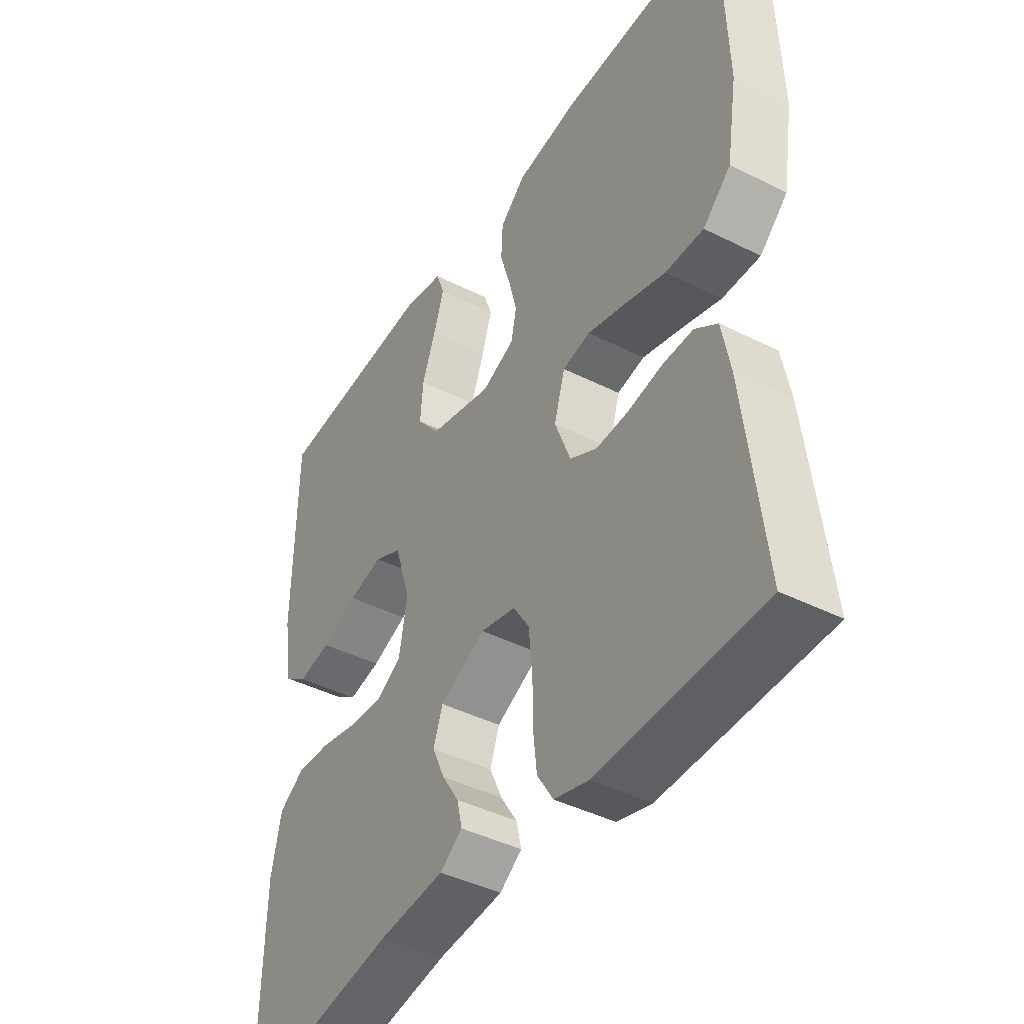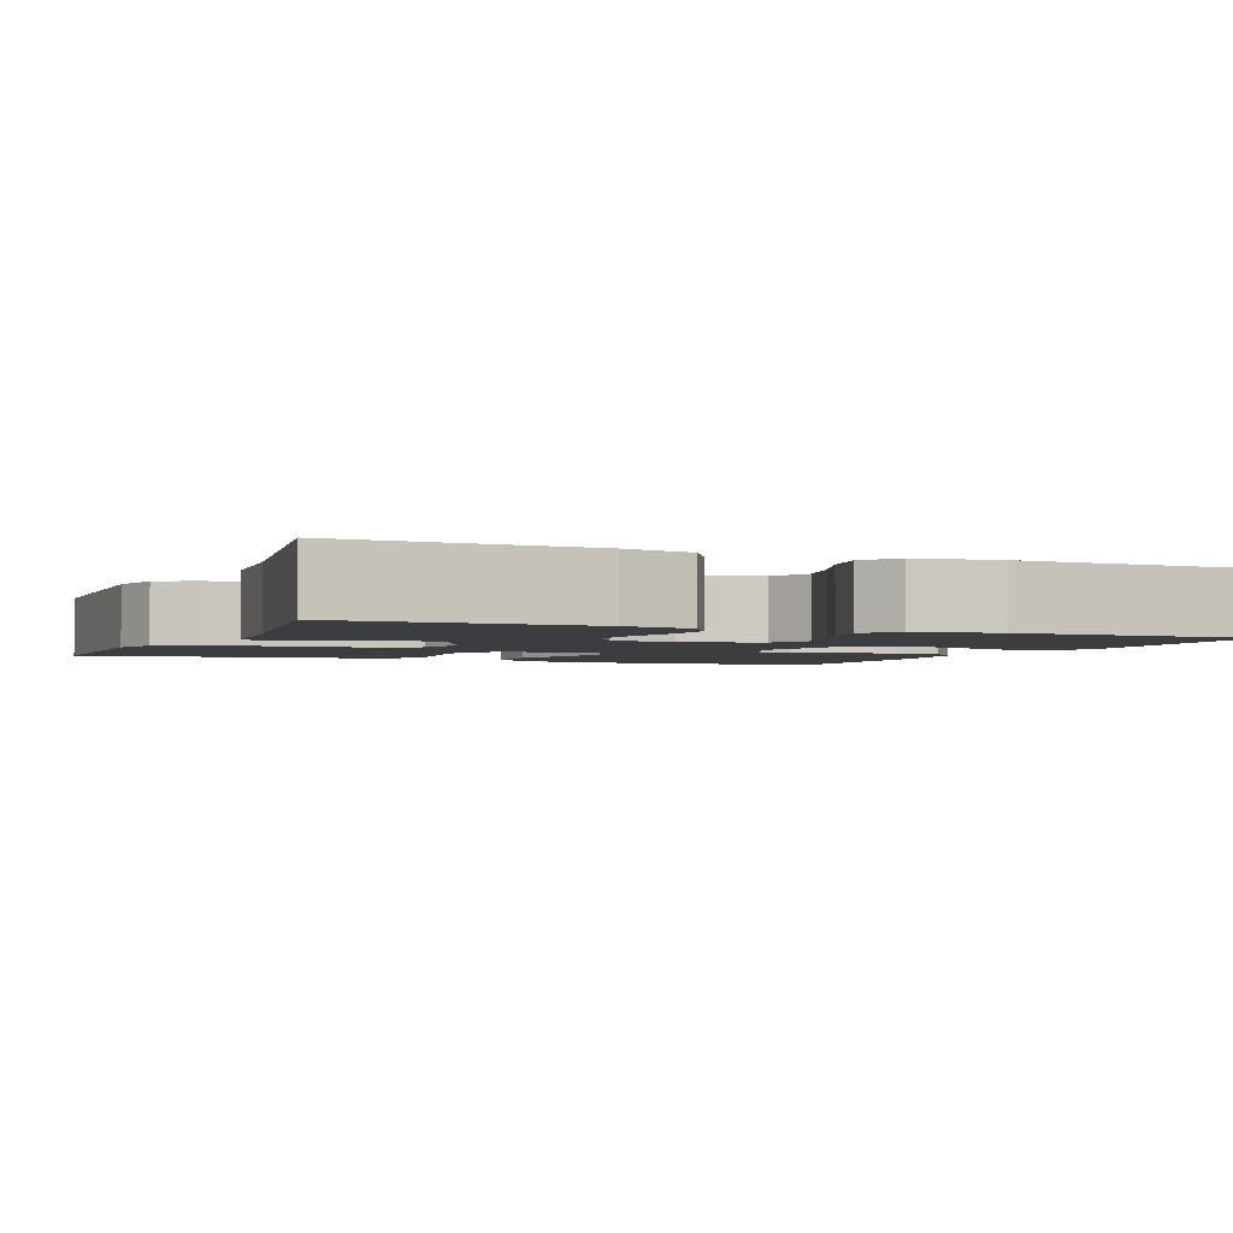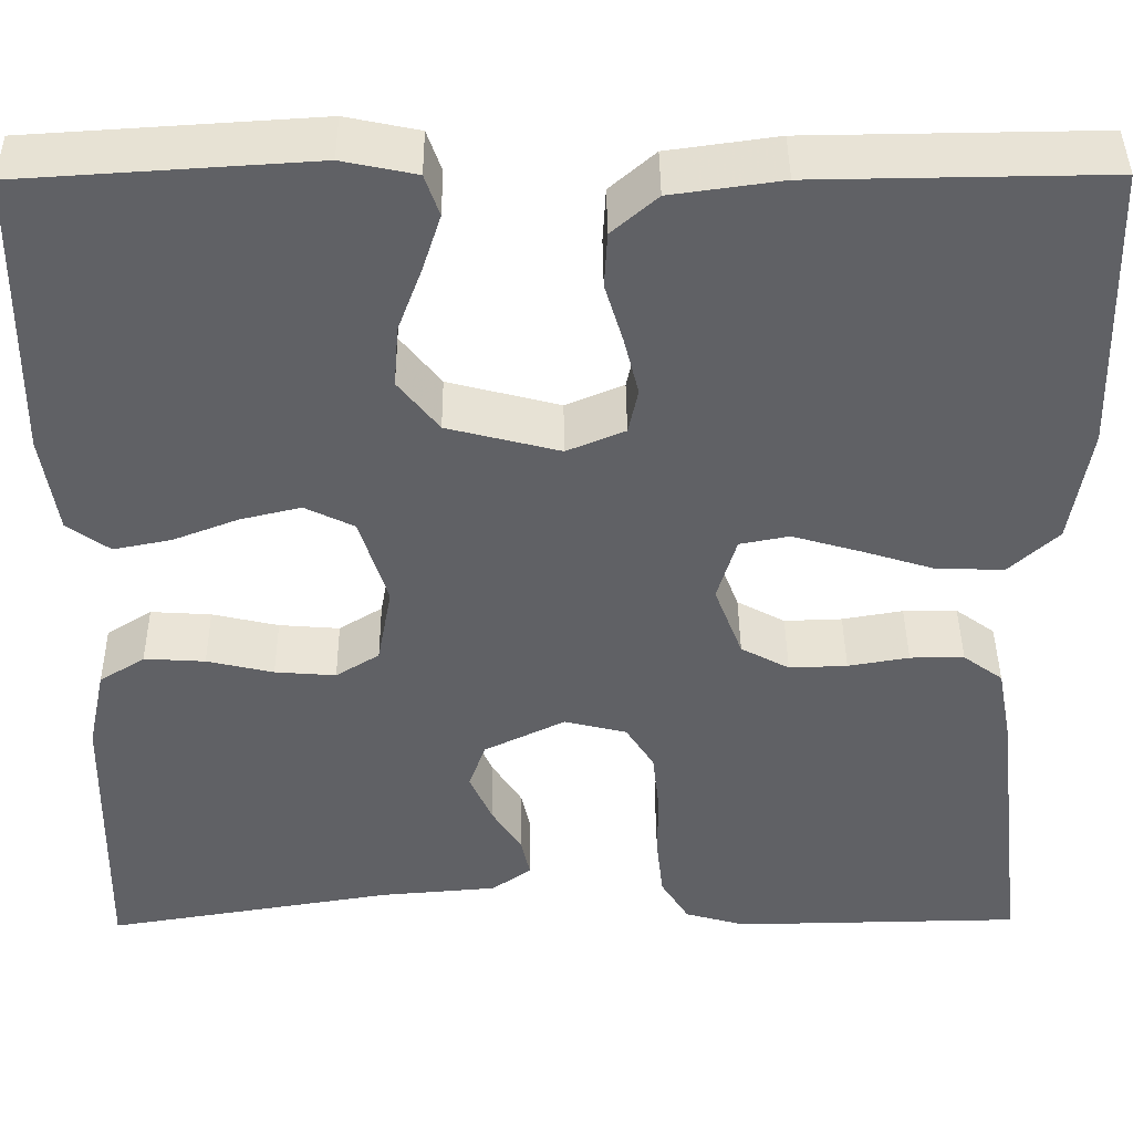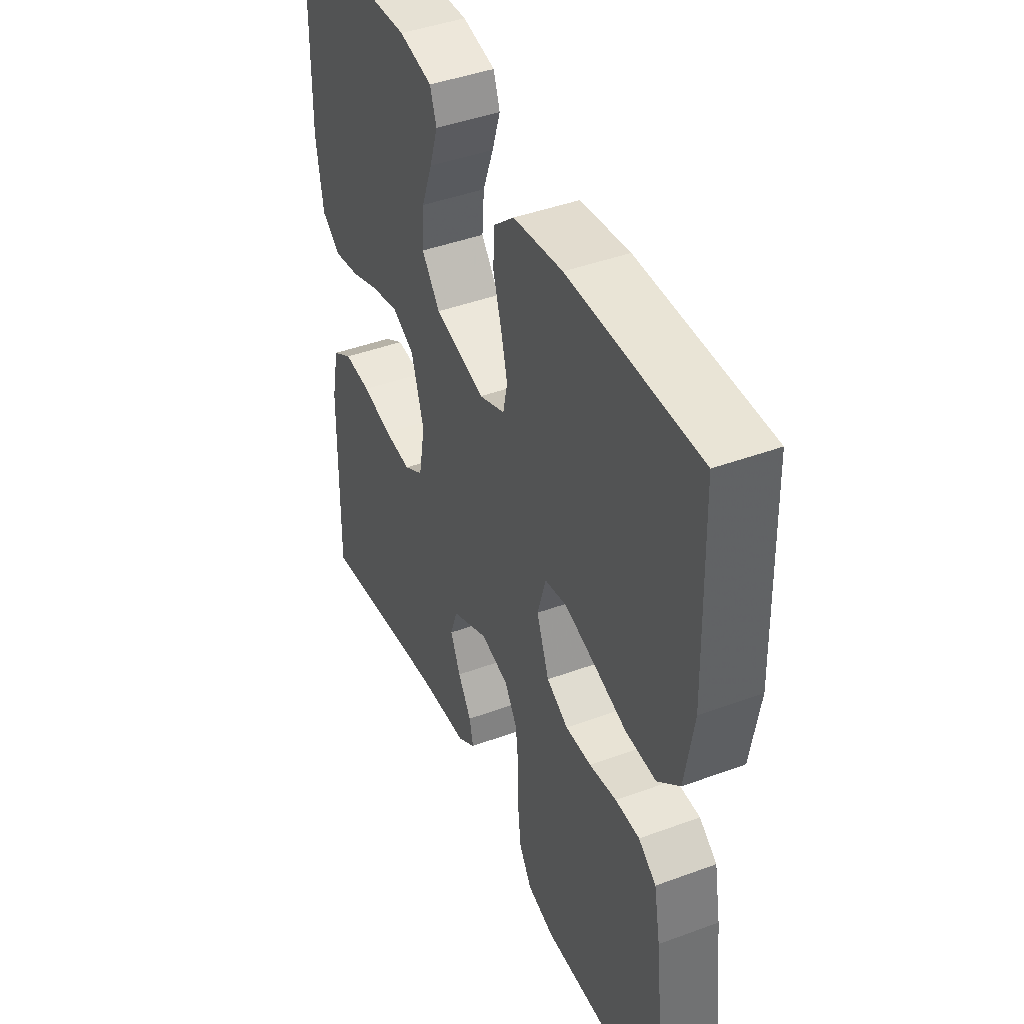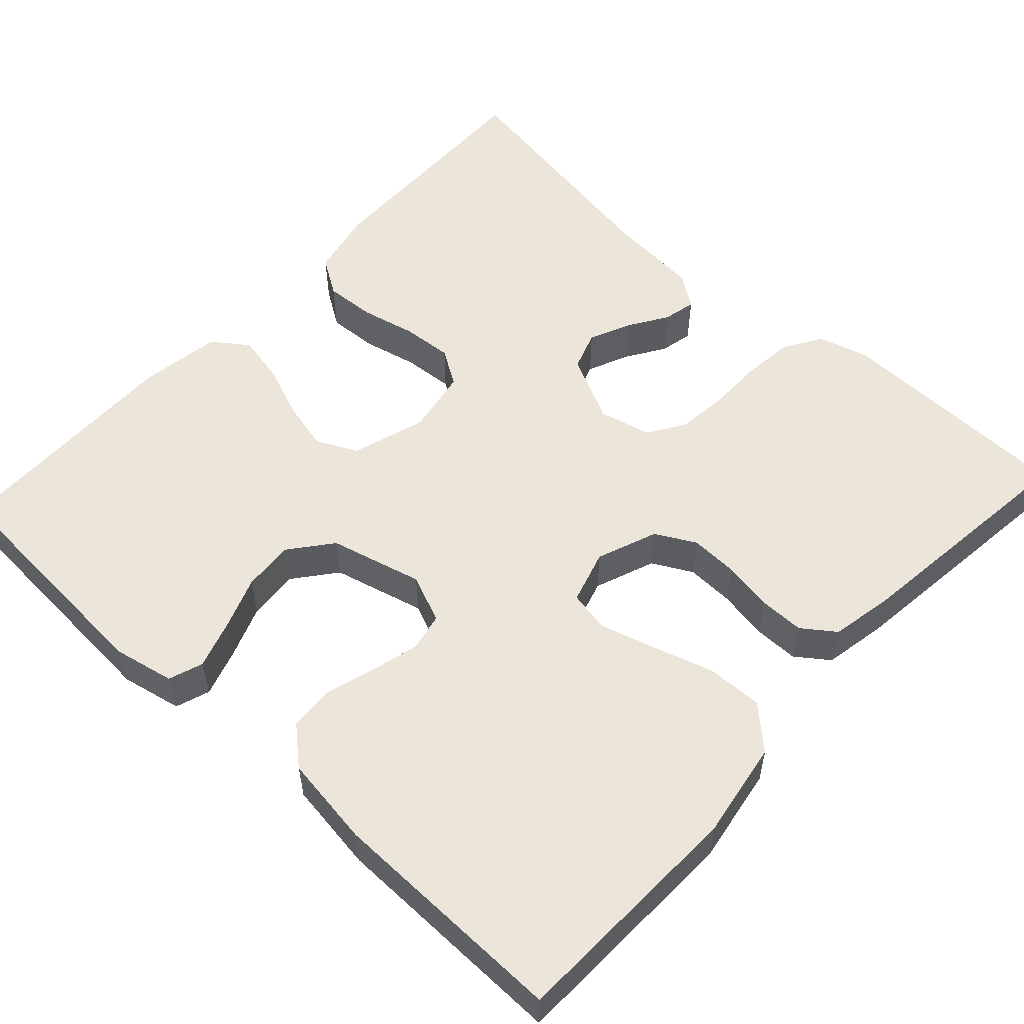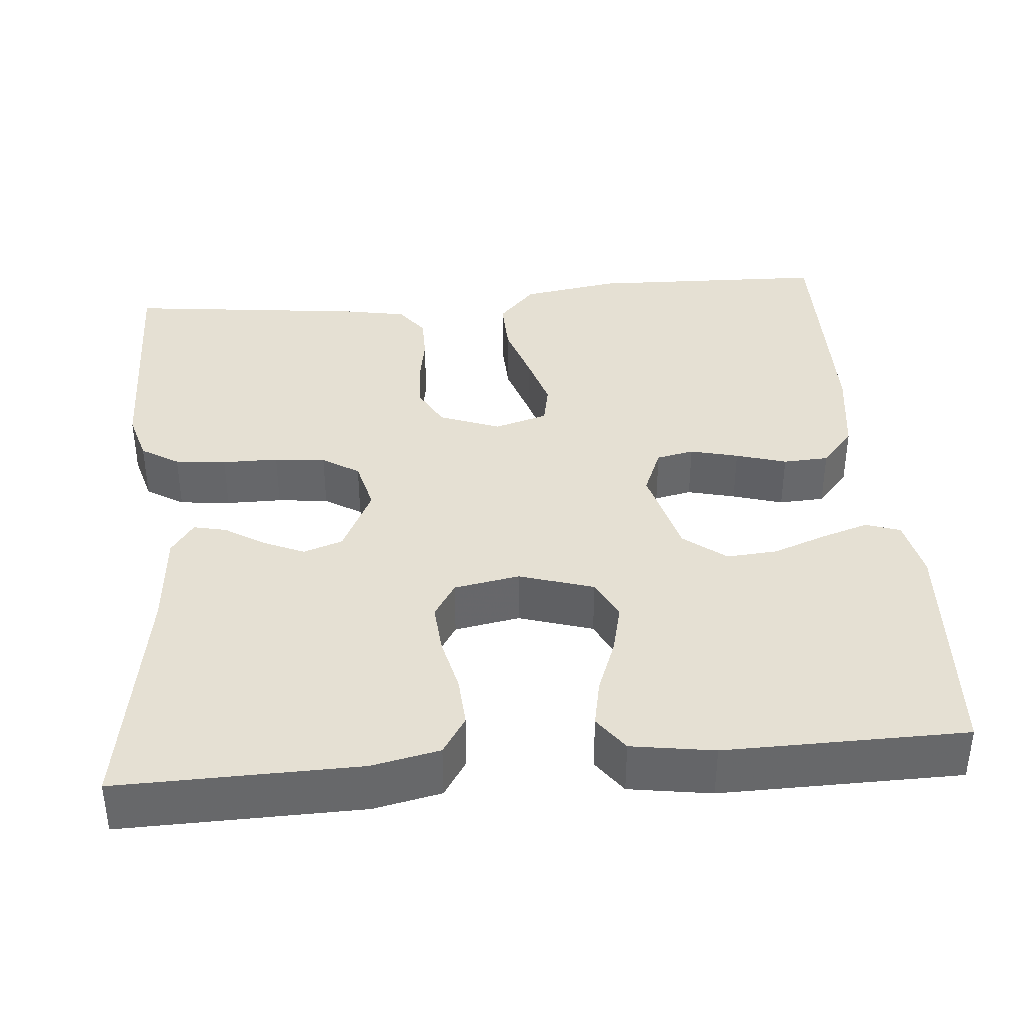
<metadata>
{"format":"obj","ext":"obj","renderer":"f3d","projection":"perspective","resolution":1024,"background":"white","views":[{"elev":-43.0,"azim":59.2,"up":"+Z"},{"elev":-2.8,"azim":-112.9,"up":"+Y"},{"elev":42.2,"azim":-0.5,"up":"+Z"},{"elev":43.3,"azim":66.4,"up":"+Z"},{"elev":55.1,"azim":42.7,"up":"+Y"},{"elev":38.1,"azim":-95.0,"up":"+Y"}]}
</metadata>
<code>
v -0.5 0.07 -0.5
v -0.494 0.07 -0.2
v -0.476 0.07 -0.115
v -0.429 0.07 -0.085
v -0.366 0.07 -0.089
v -0.297 0.07 -0.105
v -0.234 0.07 -0.11
v -0.189 0.07 -0.082
v -0.174 0.07 0
v -0.203 0.07 0.093
v -0.254 0.07 0.118
v -0.317 0.07 0.103
v -0.384 0.07 0.077
v -0.444 0.07 0.065
v -0.488 0.07 0.097
v -0.504 0.07 0.2
v -0.5 0.07 0.5
v -0.2 0.07 0.519
v -0.124 0.07 0.503
v -0.109 0.07 0.46
v -0.128 0.07 0.401
v -0.153 0.07 0.334
v -0.158 0.07 0.27
v -0.116 0.07 0.217
v 0 0.07 0.187
v 0.06 0.07 0.212
v 0.07 0.07 0.259
v 0.055 0.07 0.319
v 0.036 0.07 0.382
v 0.039 0.07 0.439
v 0.086 0.07 0.48
v 0.2 0.07 0.496
v 0.5 0.07 0.5
v 0.509 0.07 0.2
v 0.489 0.07 0.078
v 0.438 0.07 0.031
v 0.368 0.07 0.033
v 0.291 0.07 0.057
v 0.222 0.07 0.077
v 0.171 0.07 0.067
v 0.151 0.07 0
v 0.18 0.07 -0.076
v 0.23 0.07 -0.103
v 0.29 0.07 -0.101
v 0.353 0.07 -0.09
v 0.409 0.07 -0.09
v 0.45 0.07 -0.12
v 0.465 0.07 -0.2
v 0.5 0.07 -0.5
v 0.2 0.07 -0.505
v 0.137 0.07 -0.487
v 0.108 0.07 -0.44
v 0.101 0.07 -0.376
v 0.101 0.07 -0.306
v 0.094 0.07 -0.242
v 0.065 0.07 -0.196
v 0 0.07 -0.18
v -0.084 0.07 -0.221
v -0.101 0.07 -0.27
v -0.078 0.07 -0.322
v -0.047 0.07 -0.371
v -0.038 0.07 -0.412
v -0.079 0.07 -0.441
v -0.2 0.07 -0.451
v -0.5 0 -0.5
v -0.494 0 -0.2
v -0.476 0 -0.115
v -0.429 0 -0.085
v -0.366 0 -0.089
v -0.297 0 -0.105
v -0.234 0 -0.11
v -0.189 0 -0.082
v -0.174 0 0
v -0.203 0 0.093
v -0.254 0 0.118
v -0.317 0 0.103
v -0.384 0 0.077
v -0.444 0 0.065
v -0.488 0 0.097
v -0.504 0 0.2
v -0.5 0 0.5
v -0.2 0 0.519
v -0.124 0 0.503
v -0.109 0 0.46
v -0.128 0 0.401
v -0.153 0 0.334
v -0.158 0 0.27
v -0.116 0 0.217
v 0 0 0.187
v 0.06 0 0.212
v 0.07 0 0.259
v 0.055 0 0.319
v 0.036 0 0.382
v 0.039 0 0.439
v 0.086 0 0.48
v 0.2 0 0.496
v 0.5 0 0.5
v 0.509 0 0.2
v 0.489 0 0.078
v 0.438 0 0.031
v 0.368 0 0.033
v 0.291 0 0.057
v 0.222 0 0.077
v 0.171 0 0.067
v 0.151 0 0
v 0.18 0 -0.076
v 0.23 0 -0.103
v 0.29 0 -0.101
v 0.353 0 -0.09
v 0.409 0 -0.09
v 0.45 0 -0.12
v 0.465 0 -0.2
v 0.5 0 -0.5
v 0.2 0 -0.505
v 0.137 0 -0.487
v 0.108 0 -0.44
v 0.101 0 -0.376
v 0.101 0 -0.306
v 0.094 0 -0.242
v 0.065 0 -0.196
v 0 0 -0.18
v -0.084 0 -0.221
v -0.101 0 -0.27
v -0.078 0 -0.322
v -0.047 0 -0.371
v -0.038 0 -0.412
v -0.079 0 -0.441
v -0.2 0 -0.451
f 62 63 64
f 61 62 64
f 60 61 64
f 4 5 6
f 3 4 6
f 2 3 6
f 1 2 6
f 64 1 6
f 60 64 6
f 59 60 6
f 58 59 6 7
f 57 58 7 8
f 56 57 8 9
f 52 53 54
f 51 52 54
f 50 51 54
f 49 50 54
f 48 49 54
f 47 48 54
f 46 47 54
f 45 46 54
f 44 45 54
f 43 44 54 55
f 42 43 55 56
f 36 37 38
f 35 36 38
f 34 35 38
f 33 34 38
f 32 33 38
f 31 32 38
f 30 31 38
f 29 30 38
f 28 29 38
f 27 28 38 39
f 26 27 39 40
f 20 21 22
f 19 20 22
f 18 19 22
f 17 18 22
f 16 17 22
f 15 16 22
f 14 15 22
f 13 14 22
f 12 13 22
f 11 12 22 23
f 10 11 23 24
f 10 24 25
f 9 10 25
f 56 9 25
f 42 56 25
f 41 42 25
f 25 26 40 41
f 128 127 126
f 128 126 125
f 128 125 124
f 70 69 68
f 70 68 67
f 70 67 66
f 70 66 65
f 70 65 128
f 70 128 124
f 70 124 123
f 71 70 123 122
f 72 71 122 121
f 73 72 121 120
f 118 117 116
f 118 116 115
f 118 115 114
f 118 114 113
f 118 113 112
f 118 112 111
f 118 111 110
f 118 110 109
f 118 109 108
f 119 118 108 107
f 120 119 107 106
f 102 101 100
f 102 100 99
f 102 99 98
f 102 98 97
f 102 97 96
f 102 96 95
f 102 95 94
f 102 94 93
f 102 93 92
f 103 102 92 91
f 104 103 91 90
f 86 85 84
f 86 84 83
f 86 83 82
f 86 82 81
f 86 81 80
f 86 80 79
f 86 79 78
f 86 78 77
f 86 77 76
f 87 86 76 75
f 88 87 75 74
f 89 88 74
f 89 74 73
f 89 73 120
f 89 120 106
f 89 106 105
f 105 104 90 89
f 1 65 66 2
f 2 66 67 3
f 3 67 68 4
f 4 68 69 5
f 5 69 70 6
f 6 70 71 7
f 7 71 72 8
f 8 72 73 9
f 9 73 74 10
f 10 74 75 11
f 11 75 76 12
f 12 76 77 13
f 13 77 78 14
f 14 78 79 15
f 15 79 80 16
f 16 80 81 17
f 17 81 82 18
f 18 82 83 19
f 19 83 84 20
f 20 84 85 21
f 21 85 86 22
f 22 86 87 23
f 23 87 88 24
f 24 88 89 25
f 25 89 90 26
f 26 90 91 27
f 27 91 92 28
f 28 92 93 29
f 29 93 94 30
f 30 94 95 31
f 31 95 96 32
f 32 96 97 33
f 33 97 98 34
f 34 98 99 35
f 35 99 100 36
f 36 100 101 37
f 37 101 102 38
f 38 102 103 39
f 39 103 104 40
f 40 104 105 41
f 41 105 106 42
f 42 106 107 43
f 43 107 108 44
f 44 108 109 45
f 45 109 110 46
f 46 110 111 47
f 47 111 112 48
f 48 112 113 49
f 49 113 114 50
f 50 114 115 51
f 51 115 116 52
f 52 116 117 53
f 53 117 118 54
f 54 118 119 55
f 55 119 120 56
f 56 120 121 57
f 57 121 122 58
f 58 122 123 59
f 59 123 124 60
f 60 124 125 61
f 61 125 126 62
f 62 126 127 63
f 63 127 128 64
f 64 128 65 1

</code>
